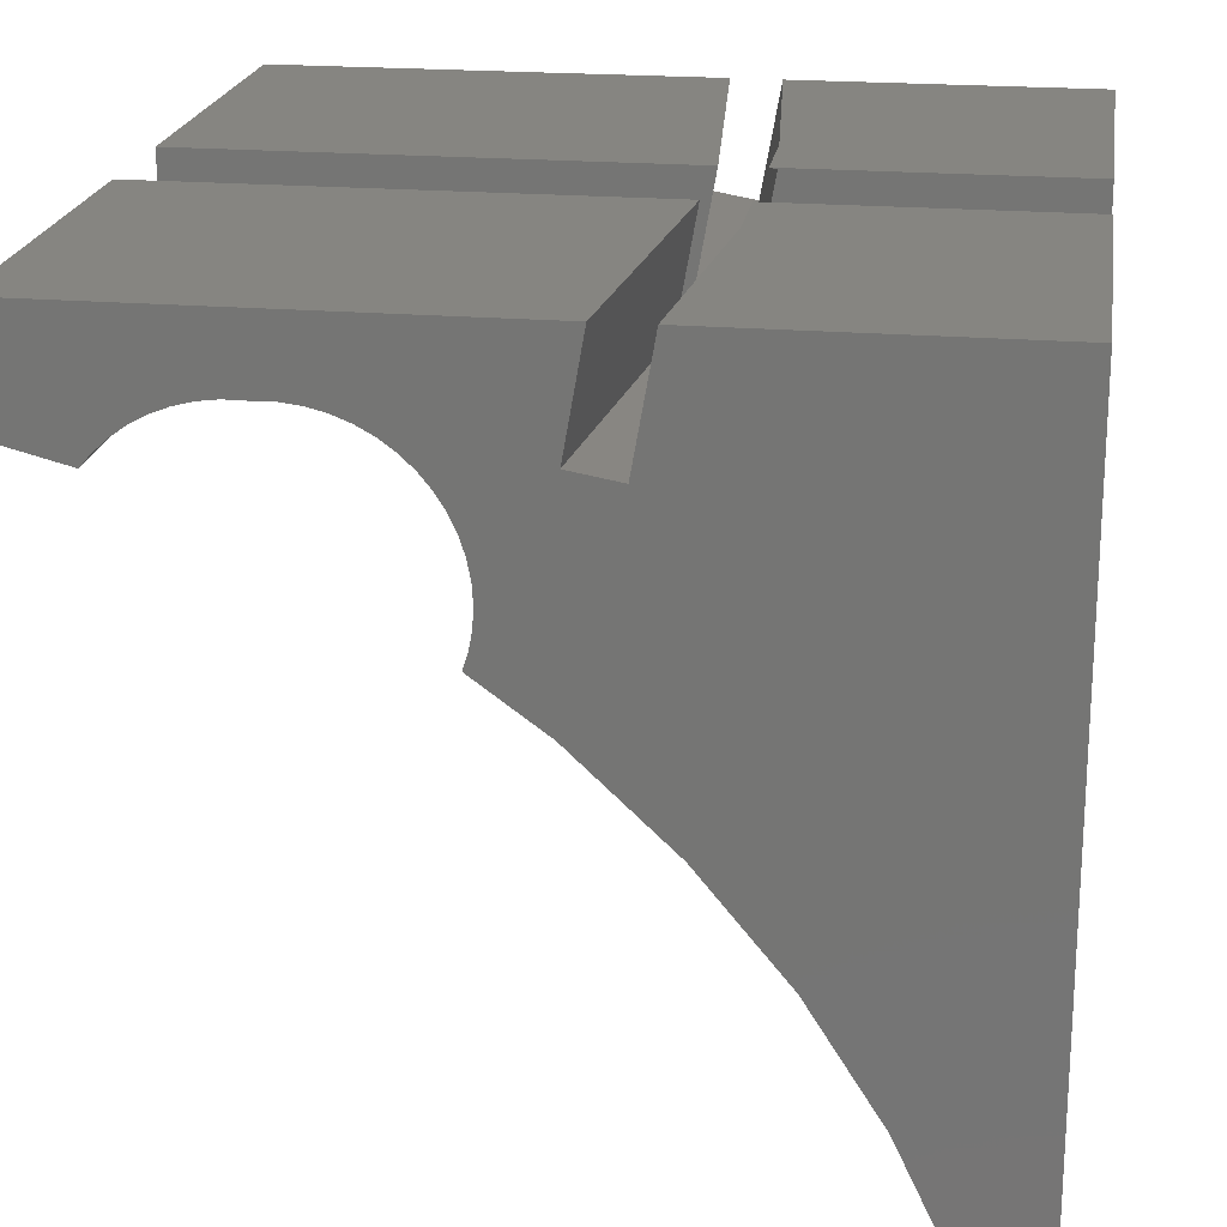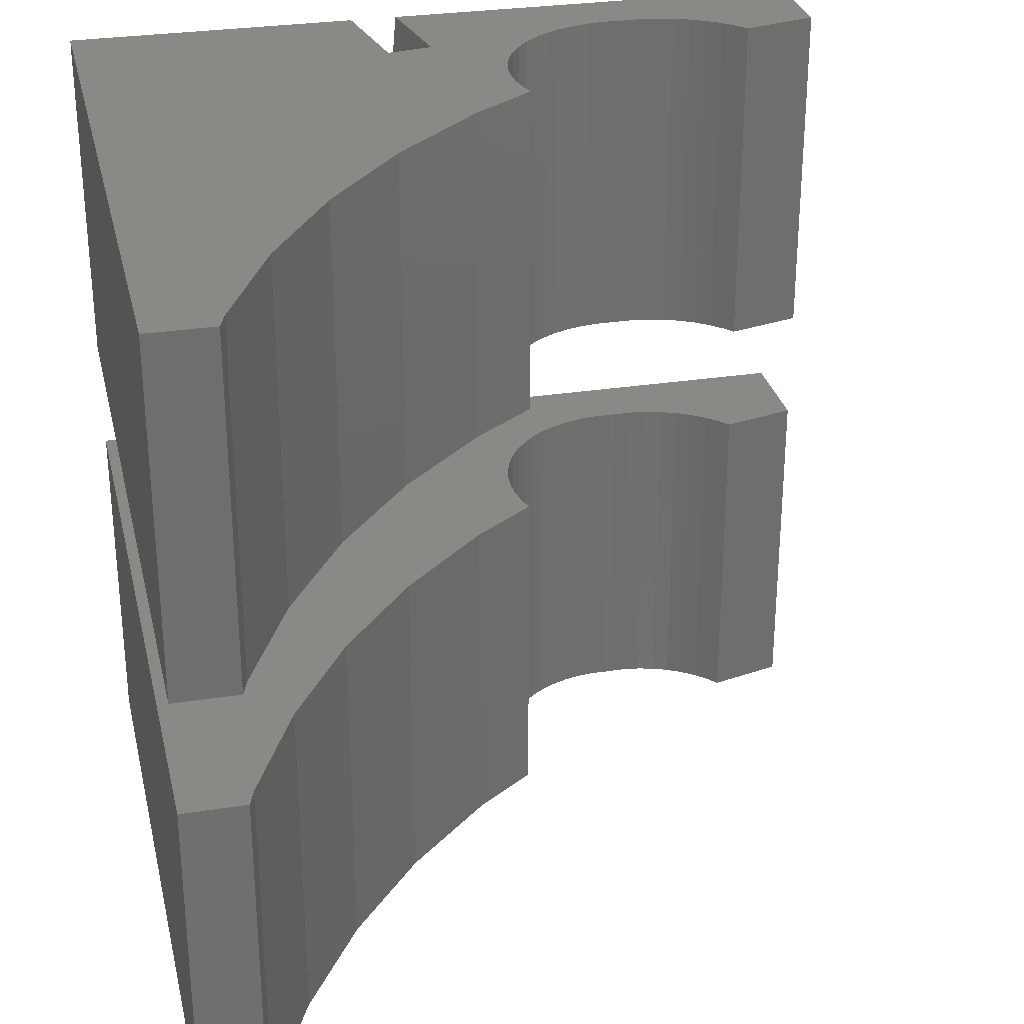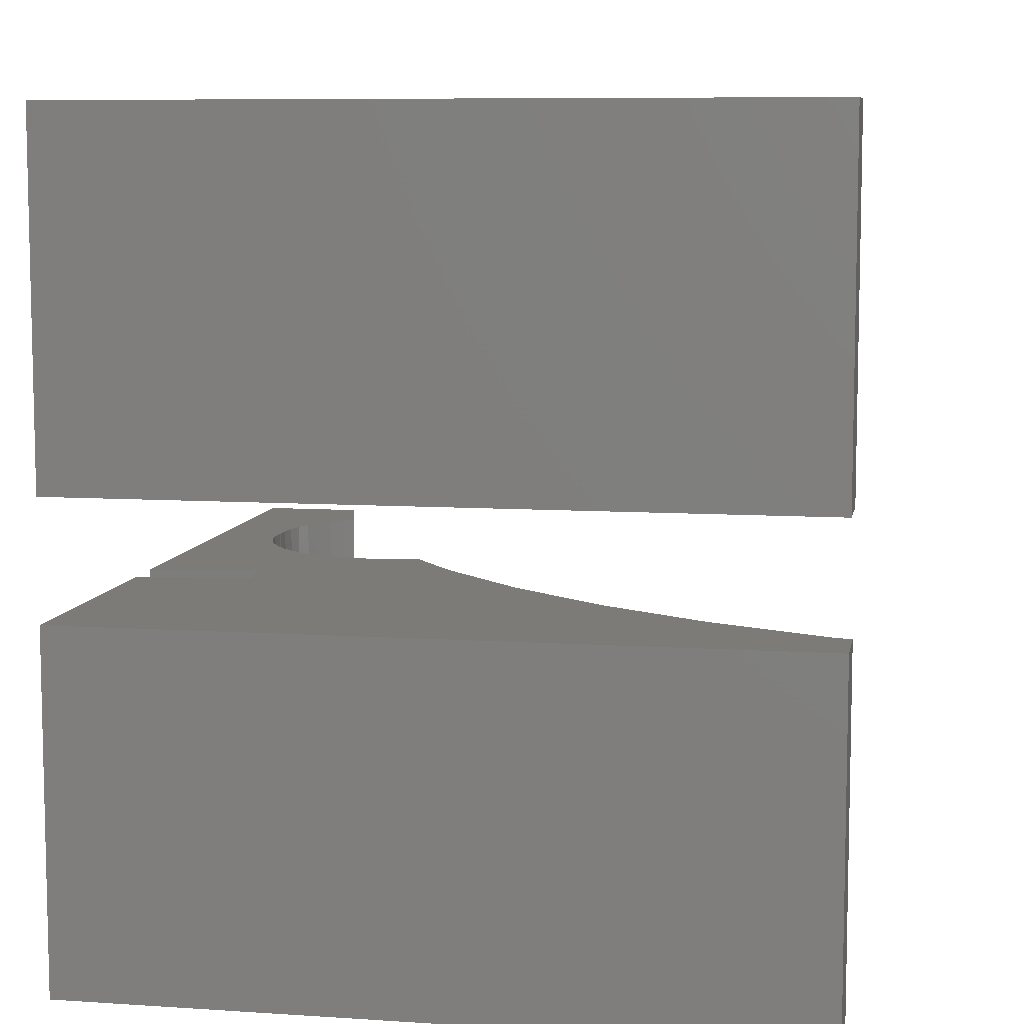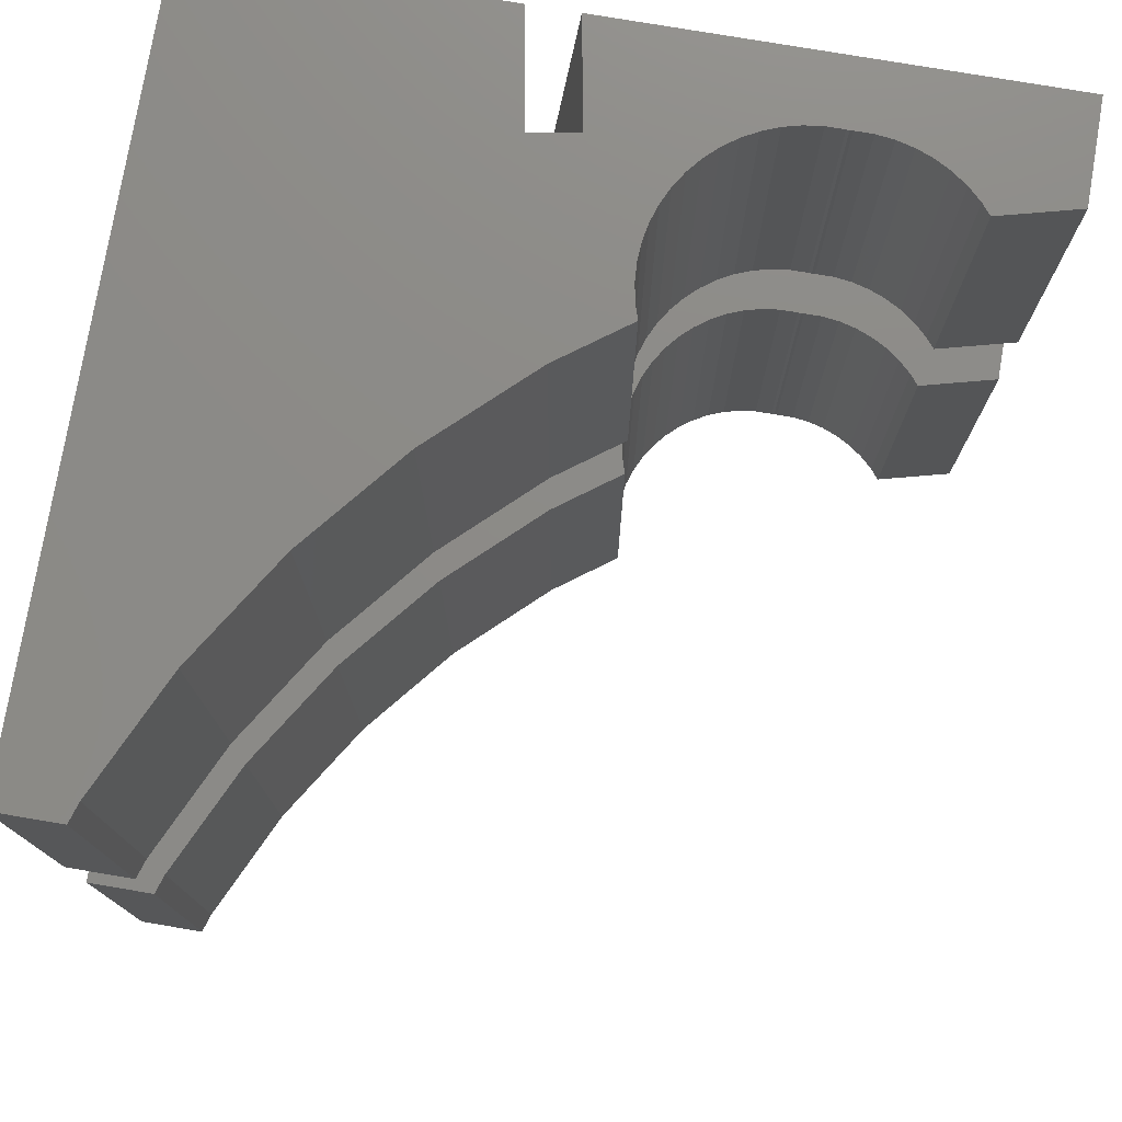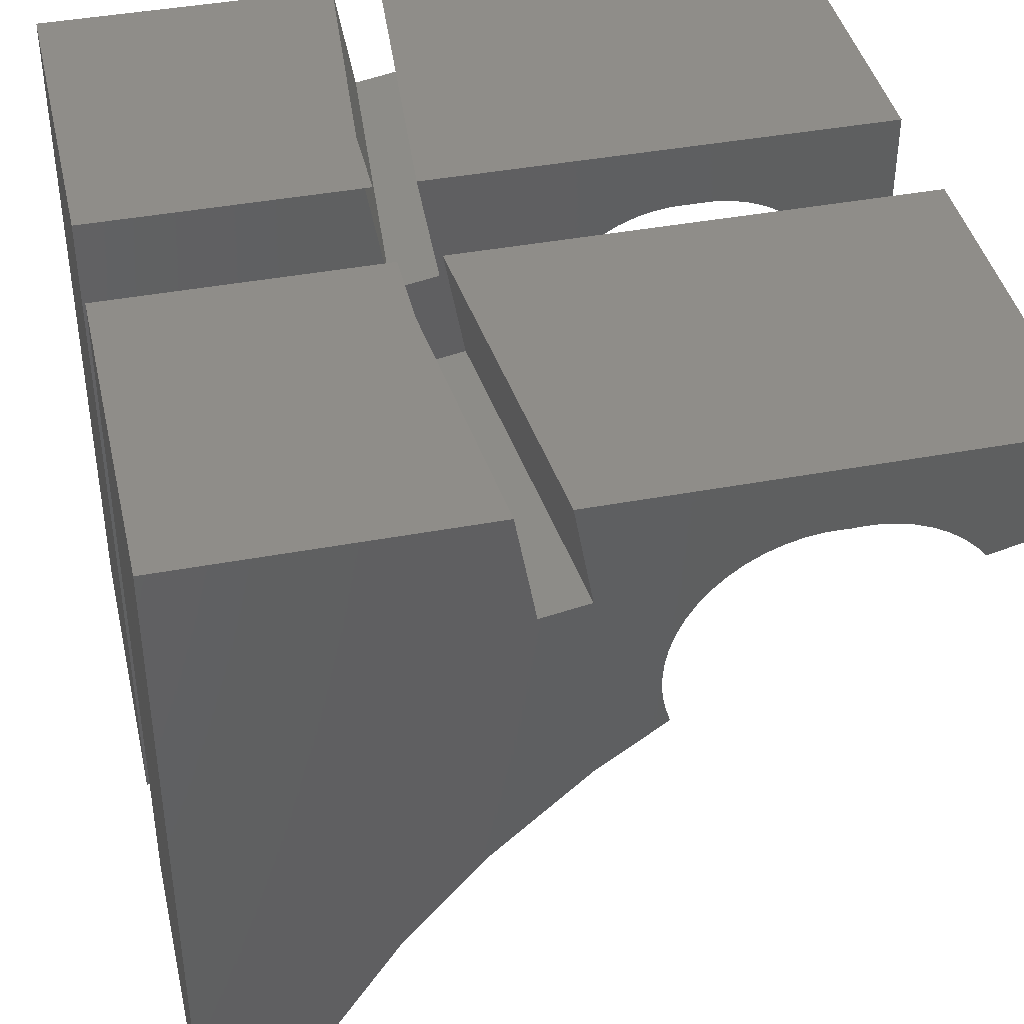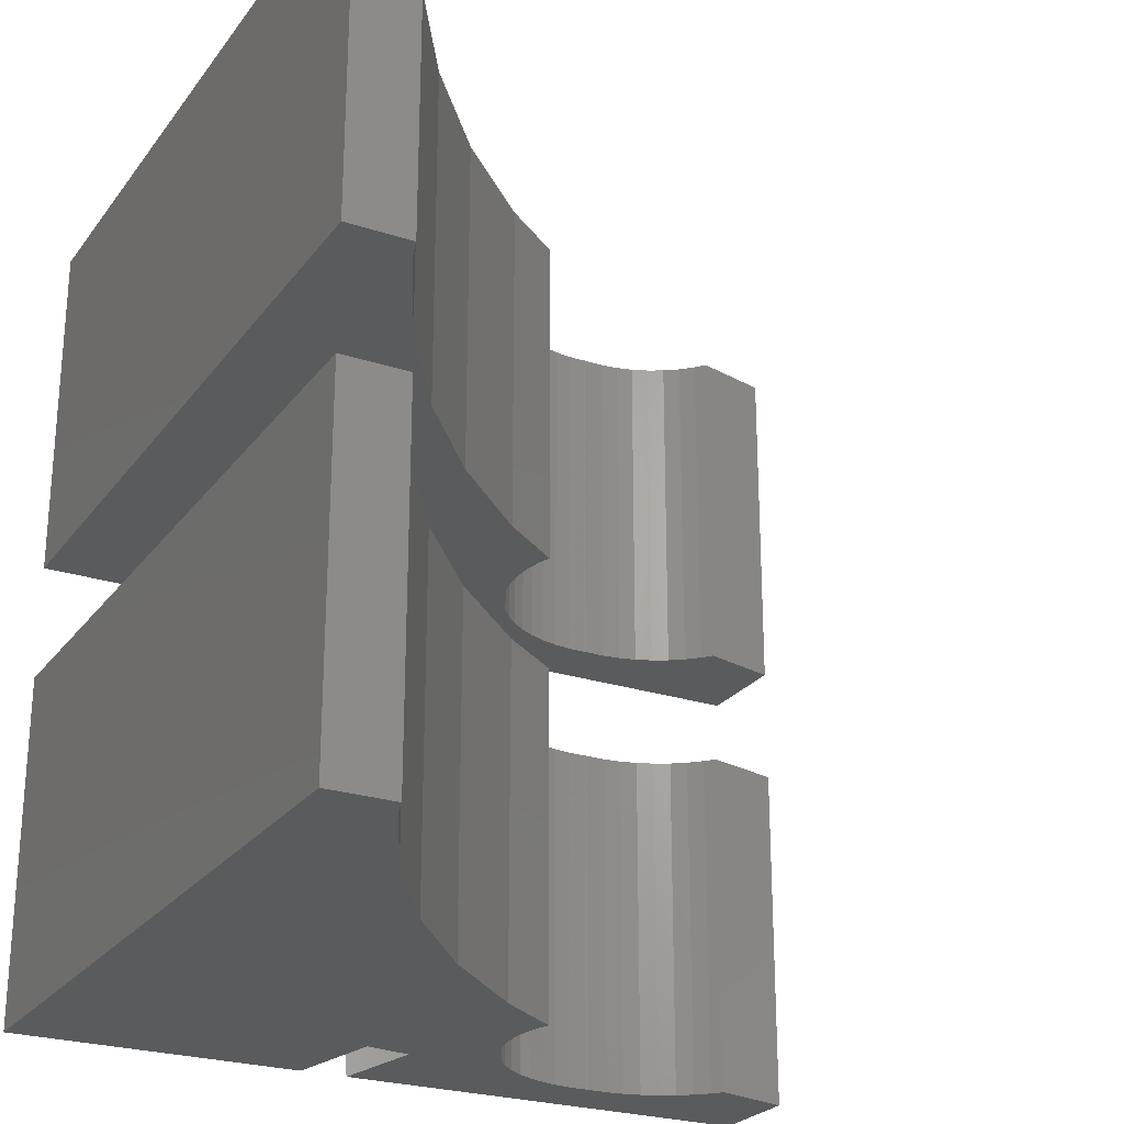
<metadata>
{"format":"stl","ext":"stl","renderer":"f3d","projection":"perspective","resolution":1024,"background":"white","views":[{"elev":20.9,"azim":-171.4,"up":"+Y"},{"elev":29.4,"azim":-12.9,"up":"+Z"},{"elev":8.1,"azim":-79.6,"up":"+Z"},{"elev":76.7,"azim":9.6,"up":"+Z"},{"elev":41.4,"azim":-12.8,"up":"+Y"},{"elev":-25.0,"azim":-27.9,"up":"+Z"}]}
</metadata>
<code>
# stl→obj: 180 verts, 352 faces
v 0 15 0
v 0 46 15
v 0 46 0
v 0 15 15
v 28.82 41.86 15
v 33 41.74 15
v 33 46 15
v 29.37 41.35 15
v 29.74 40.9 15
v 28.21 42.31 15
v 27.55 42.67 15
v 26.85 42.95 15
v 26.12 43.13 15
v 25.38 43.23 15
v 24.62 43.23 15
v 24.38 43.23 15
v 24.5 43.21 15
v 23.62 43.23 15
v 14.62 46 15
v 22.88 43.13 15
v 13.58 41.28 15
v 18 37.24 15
v 18.05 37.99 15
v 15.4 41.6 15
v 18.19 38.73 15
v 18.42 39.45 15
v 18.74 40.13 15
v 19.15 40.77 15
v 19.63 41.35 15
v 20.18 41.86 15
v 20.79 42.31 15
v 21.45 42.67 15
v 22.15 42.95 15
v 18.19 35.75 15
v 15.59 33.13 15
v 18.38 35.16 15
v 18.05 36.49 15
v 13.42 41.25 15
v 11.65 29.44 15
v 13.35 41.64 15
v 12.58 46 15
v 8.212 25.27 15
v 5.319 20.72 15
v 3.02 15.83 15
v 2.75 15 15
v 11.56 46 3.5
v 11.56 46 0
v 14.57 46 14.39
v 33 46 0
v 13.29 46 0
v 18.05 37.99 0
v 13.92 41.34 0
v 14.11 41.37 0
v 18 37.24 0
v 12.13 41.02 0
v 11.65 29.44 0
v 15.59 33.13 0
v 11.33 45.53 0
v 8.212 25.27 0
v 18.05 36.49 0
v 18.19 35.75 0
v 18.38 35.16 0
v 29.37 41.35 0
v 33 41.74 0
v 29.74 40.9 0
v 28.82 41.86 0
v 28.21 42.31 0
v 27.55 42.67 0
v 26.85 42.95 0
v 26.12 43.13 0
v 25.38 43.23 0
v 24.62 43.23 0
v 24.38 43.23 0
v 24.5 43.21 0
v 23.62 43.23 0
v 22.88 43.13 0
v 22.15 42.95 0
v 18.19 38.73 0
v 18.42 39.45 0
v 18.74 40.13 0
v 19.15 40.77 0
v 14.03 41.83 0
v 19.63 41.35 0
v 20.18 41.86 0
v 20.79 42.31 0
v 21.45 42.67 0
v 5.319 20.72 0
v 3.02 15.83 0
v 2.75 15 0
v 11.26 45.95 0
v 0 15 -20
v 0 46 -5
v 0 46 -20
v 0 15 -5
v 18.05 36.49 -20
v 15.59 33.13 -20
v 18 37.24 -20
v 18.19 35.75 -20
v 18.38 35.16 -20
v 29.37 41.35 -20
v 33 41.74 -20
v 29.74 40.9 -20
v 28.82 41.86 -20
v 33 46 -20
v 28.21 42.31 -20
v 27.55 42.67 -20
v 26.85 42.95 -20
v 26.12 43.13 -20
v 25.38 43.23 -20
v 24.62 43.23 -20
v 24.38 43.23 -20
v 24.5 43.21 -20
v 23.62 43.23 -20
v 14.62 46 -20
v 22.88 43.13 -20
v 22.15 42.95 -20
v 13.42 41.25 -20
v 13.58 41.28 -20
v 15.4 41.6 -20
v 18.05 37.99 -20
v 18.19 38.73 -20
v 18.74 40.13 -20
v 18.42 39.45 -20
v 19.15 40.77 -20
v 19.63 41.35 -20
v 20.18 41.86 -20
v 20.79 42.31 -20
v 21.45 42.67 -20
v 11.65 29.44 -20
v 13.35 41.64 -20
v 8.212 25.27 -20
v 5.319 20.72 -20
v 3.02 15.83 -20
v 2.75 15 -20
v 12.58 46 -20
v 11.56 46 -8.5
v 11.56 46 -5
v 33 46 -5
v 14.57 46 -19.39
v 13.29 46 -5
v 11.65 29.44 -5
v 8.212 25.27 -5
v 5.319 20.72 -5
v 11.26 45.95 -5
v 3.02 15.83 -5
v 2.75 15 -5
v 28.82 41.86 -5
v 33 41.74 -5
v 29.37 41.35 -5
v 29.74 40.9 -5
v 28.21 42.31 -5
v 27.55 42.67 -5
v 26.85 42.95 -5
v 26.12 43.13 -5
v 25.38 43.23 -5
v 24.62 43.23 -5
v 24.38 43.23 -5
v 24.5 43.21 -5
v 23.62 43.23 -5
v 22.88 43.13 -5
v 13.92 41.34 -5
v 18 37.24 -5
v 18.05 37.99 -5
v 14.11 41.37 -5
v 18.19 38.73 -5
v 18.42 39.45 -5
v 18.74 40.13 -5
v 19.15 40.77 -5
v 14.03 41.83 -5
v 19.63 41.35 -5
v 20.18 41.86 -5
v 20.79 42.31 -5
v 21.45 42.67 -5
v 22.15 42.95 -5
v 18.19 35.75 -5
v 15.59 33.13 -5
v 18.38 35.16 -5
v 18.05 36.49 -5
v 12.13 41.02 -5
v 11.33 45.53 -5
f 1 2 3
f 2 1 4
f 5 6 7
f 6 8 9
f 6 5 8
f 7 10 5
f 7 11 10
f 7 12 11
f 7 13 12
f 7 14 13
f 7 15 14
f 16 15 7
f 15 16 17
f 7 18 16
f 19 18 7
f 18 19 20
f 21 22 23
f 24 23 25
f 24 25 26
f 23 24 21
f 27 24 26
f 28 24 27
f 29 24 28
f 30 24 29
f 19 30 31
f 19 31 32
f 19 32 33
f 20 19 33
f 30 19 24
f 34 35 36
f 37 35 34
f 35 37 22
f 22 21 38
f 22 38 35
f 38 39 35
f 2 38 40
f 2 40 41
f 38 2 39
f 39 2 42
f 42 2 43
f 4 43 2
f 43 4 44
f 44 4 45
f 46 2 41
f 3 46 47
f 46 3 2
f 7 48 19
f 49 48 7
f 48 49 50
f 51 52 53
f 54 55 52
f 56 55 57
f 3 55 56
f 55 3 58
f 3 56 59
f 60 57 54
f 61 57 60
f 57 61 62
f 63 64 65
f 66 64 63
f 64 66 49
f 67 49 66
f 68 49 67
f 69 49 68
f 70 49 69
f 71 49 70
f 72 49 71
f 73 72 74
f 72 73 49
f 75 49 73
f 50 75 76
f 50 76 77
f 55 54 57
f 52 51 54
f 51 53 78
f 78 53 79
f 53 80 79
f 53 81 80
f 82 81 53
f 81 82 83
f 50 83 82
f 83 50 84
f 84 50 85
f 85 50 86
f 86 50 77
f 75 50 49
f 3 59 87
f 1 87 88
f 1 88 89
f 87 1 3
f 90 3 47
f 58 3 90
f 44 87 43
f 87 44 88
f 42 56 39
f 56 42 59
f 65 6 9
f 6 65 64
f 45 88 44
f 88 45 89
f 43 59 42
f 59 43 87
f 57 36 35
f 36 57 62
f 56 35 39
f 35 56 57
f 1 45 4
f 45 1 89
f 74 15 17
f 15 74 72
f 67 5 10
f 5 67 66
f 65 8 63
f 8 65 9
f 70 12 13
f 12 70 69
f 71 13 14
f 13 71 70
f 68 10 11
f 10 68 67
f 66 8 5
f 8 66 63
f 72 14 15
f 14 72 71
f 69 11 12
f 11 69 68
f 85 32 31
f 32 85 86
f 25 79 26
f 79 25 78
f 37 54 22
f 54 37 60
f 27 81 28
f 81 27 80
f 86 33 32
f 33 86 77
f 28 83 29
f 83 28 81
f 76 18 20
f 18 76 75
f 73 17 16
f 17 73 74
f 23 78 25
f 78 23 51
f 22 51 23
f 51 22 54
f 26 80 27
f 80 26 79
f 77 20 33
f 20 77 76
f 83 30 29
f 30 83 84
f 84 31 30
f 31 84 85
f 34 60 37
f 60 34 61
f 75 16 18
f 16 75 73
f 36 61 34
f 61 36 62
f 55 40 38
f 40 55 58
f 82 48 50
f 24 48 82
f 48 24 19
f 24 82 53
f 53 21 24
f 21 53 52
f 40 46 41
f 46 58 90
f 46 40 58
f 52 38 21
f 38 52 55
f 47 46 90
f 6 49 7
f 49 6 64
f 91 92 93
f 92 91 94
f 95 96 97
f 98 96 95
f 96 98 99
f 100 101 102
f 103 101 100
f 101 103 104
f 105 104 103
f 106 104 105
f 107 104 106
f 108 104 107
f 109 104 108
f 110 104 109
f 111 110 112
f 110 111 104
f 113 104 111
f 114 113 115
f 114 115 116
f 117 97 96
f 118 97 117
f 119 120 118
f 120 119 121
f 119 122 123
f 119 124 122
f 119 125 124
f 119 126 125
f 114 126 119
f 126 114 127
f 127 114 128
f 128 114 116
f 113 114 104
f 121 119 123
f 97 118 120
f 129 117 96
f 93 117 129
f 117 93 130
f 93 129 131
f 93 131 132
f 91 132 133
f 91 133 134
f 132 91 93
f 130 93 135
f 136 92 137
f 93 136 135
f 136 93 92
f 138 139 140
f 104 139 138
f 139 104 114
f 141 92 142
f 142 92 143
f 94 143 92
f 92 144 137
f 143 94 145
f 145 94 146
f 147 148 138
f 148 149 150
f 148 147 149
f 138 151 147
f 138 152 151
f 138 153 152
f 138 154 153
f 138 155 154
f 138 156 155
f 157 156 138
f 156 157 158
f 138 159 157
f 140 159 138
f 159 140 160
f 161 162 163
f 164 163 165
f 164 165 166
f 163 164 161
f 167 164 166
f 168 164 167
f 169 168 170
f 140 170 171
f 140 171 172
f 140 172 173
f 140 173 174
f 160 140 174
f 168 169 164
f 170 140 169
f 175 176 177
f 178 176 175
f 176 178 162
f 179 162 161
f 162 179 176
f 179 141 176
f 92 179 180
f 92 180 144
f 92 141 179
f 145 132 143
f 132 145 133
f 142 129 141
f 129 142 131
f 102 148 150
f 148 102 101
f 146 133 145
f 133 146 134
f 143 131 142
f 131 143 132
f 96 177 176
f 177 96 99
f 129 176 141
f 176 129 96
f 91 146 94
f 146 91 134
f 112 156 158
f 156 112 110
f 105 147 151
f 147 105 103
f 102 149 100
f 149 102 150
f 108 153 154
f 153 108 107
f 109 154 155
f 154 109 108
f 106 151 152
f 151 106 105
f 103 149 147
f 149 103 100
f 110 155 156
f 155 110 109
f 107 152 153
f 152 107 106
f 127 173 172
f 173 127 128
f 165 123 166
f 123 165 121
f 178 97 162
f 97 178 95
f 167 124 168
f 124 167 122
f 128 174 173
f 174 128 116
f 168 125 170
f 125 168 124
f 115 159 160
f 159 115 113
f 111 158 157
f 158 111 112
f 163 121 165
f 121 163 120
f 162 120 163
f 120 162 97
f 166 122 167
f 122 166 123
f 116 160 174
f 160 116 115
f 125 171 170
f 171 125 126
f 126 172 171
f 172 126 127
f 175 95 178
f 95 175 98
f 113 157 159
f 157 113 111
f 177 98 175
f 98 177 99
f 179 130 180
f 130 179 117
f 169 140 139
f 119 139 114
f 139 119 169
f 169 119 164
f 118 164 119
f 164 118 161
f 180 136 144
f 130 136 180
f 136 130 135
f 117 161 118
f 161 117 179
f 137 144 136
f 148 104 138
f 104 148 101

</code>
